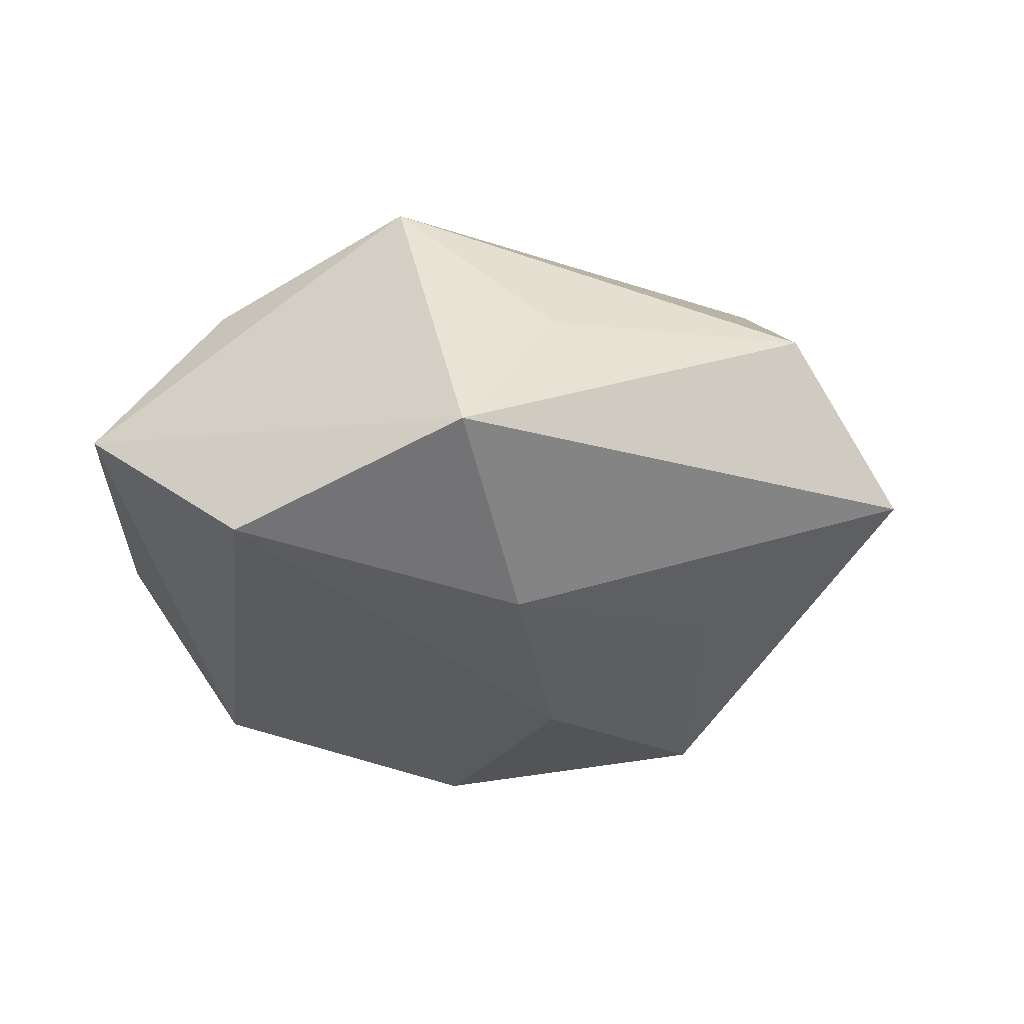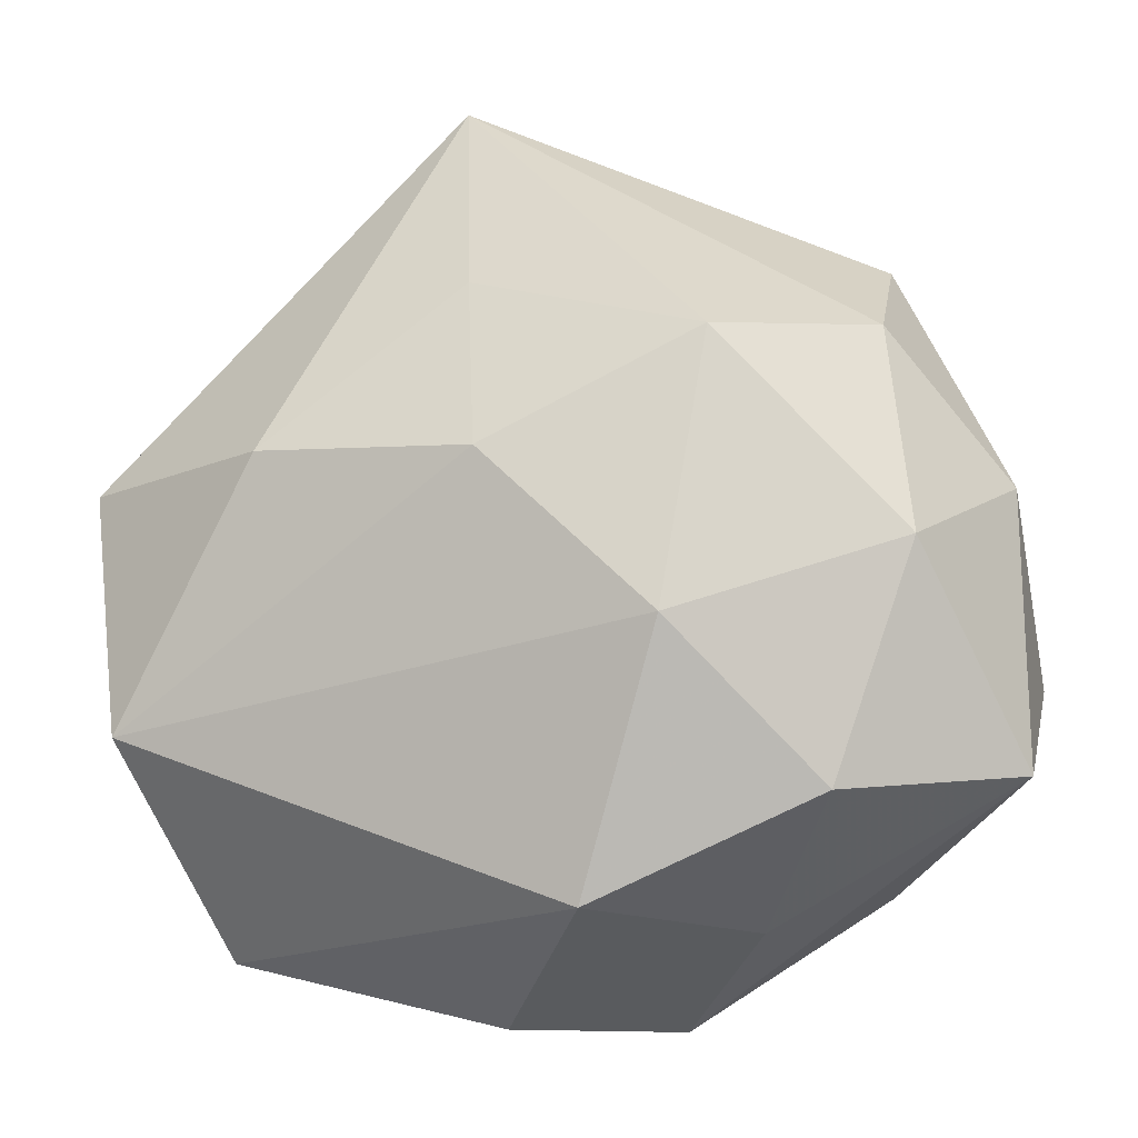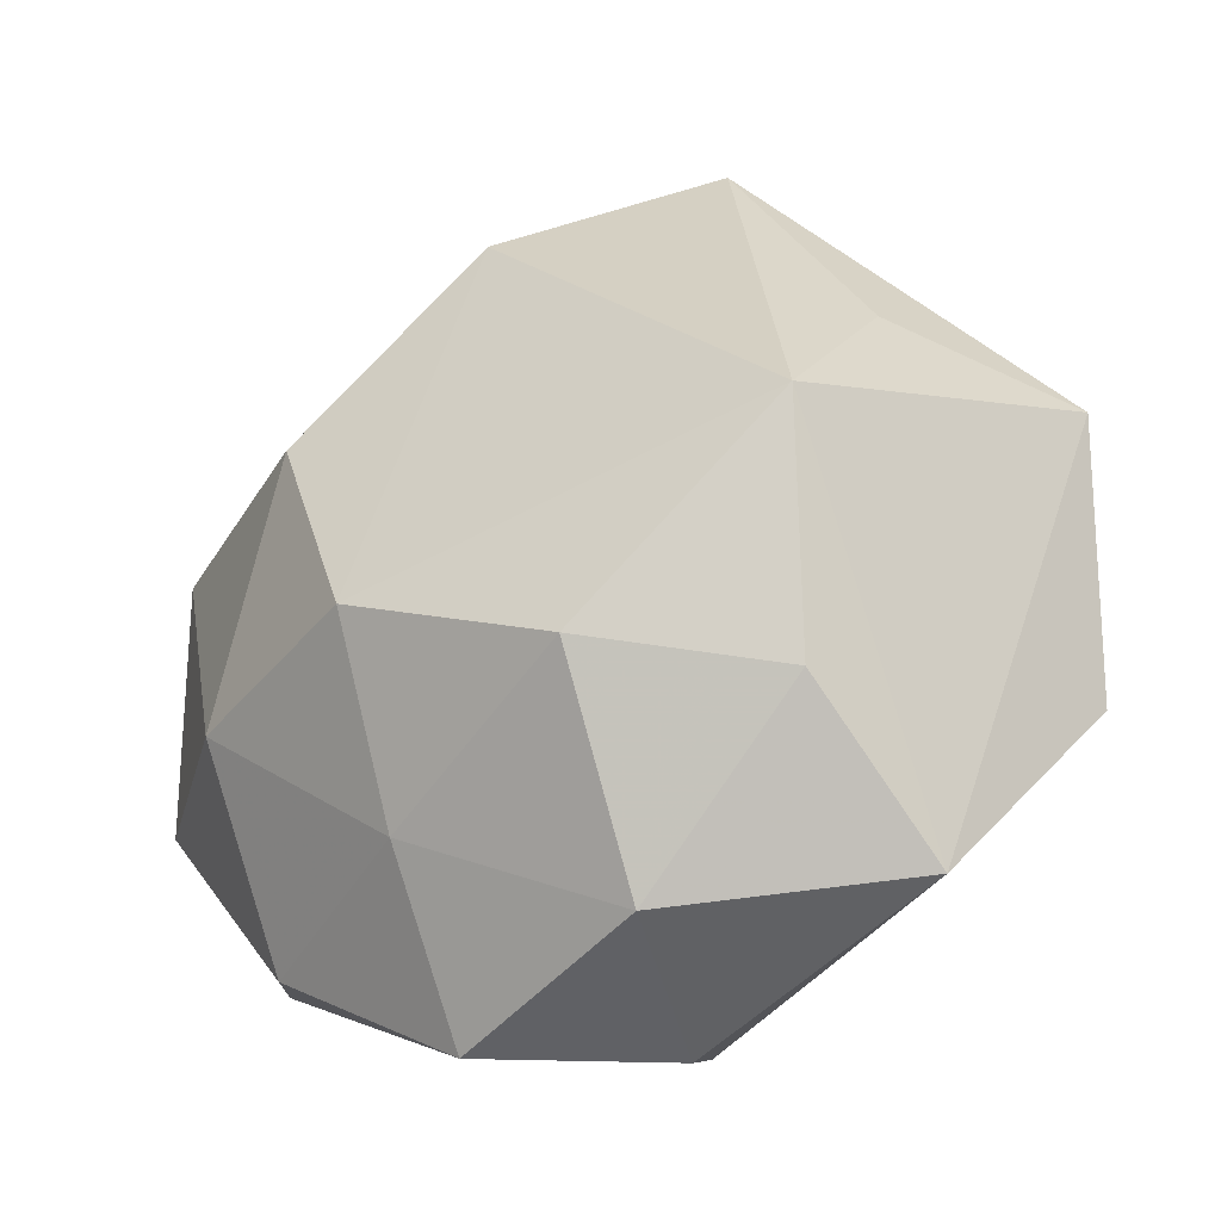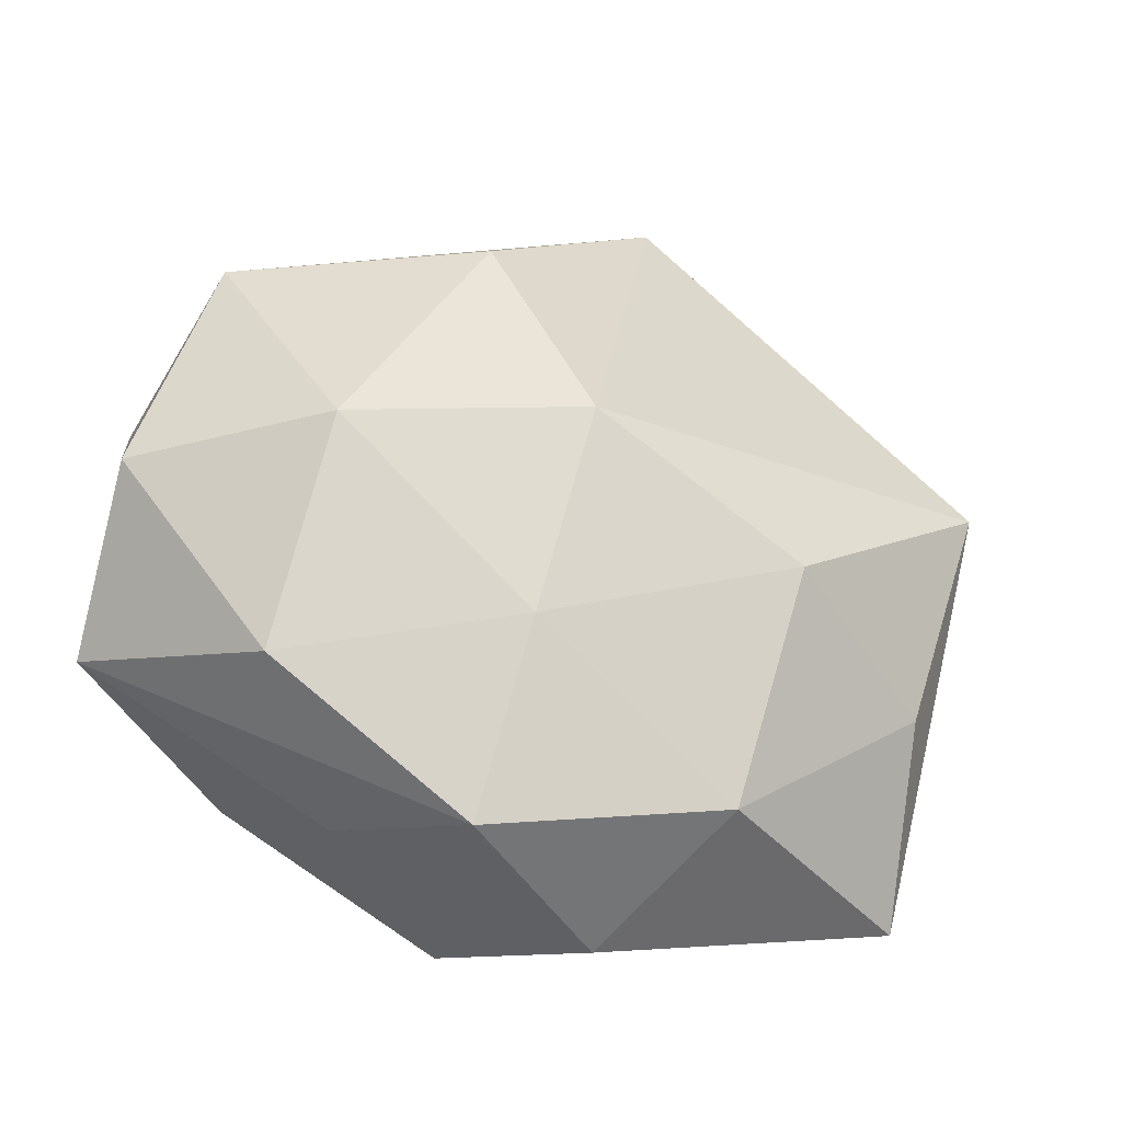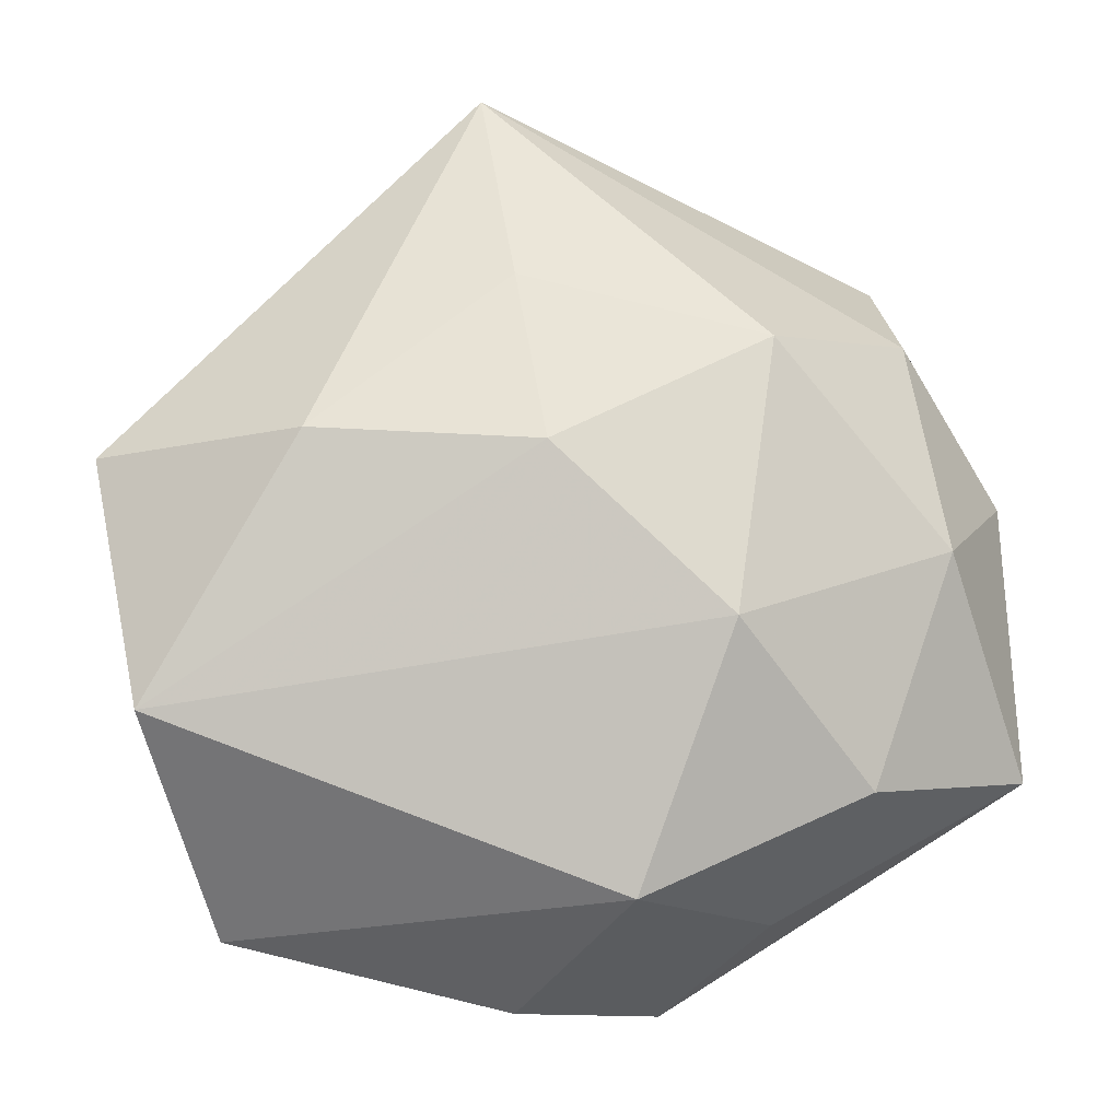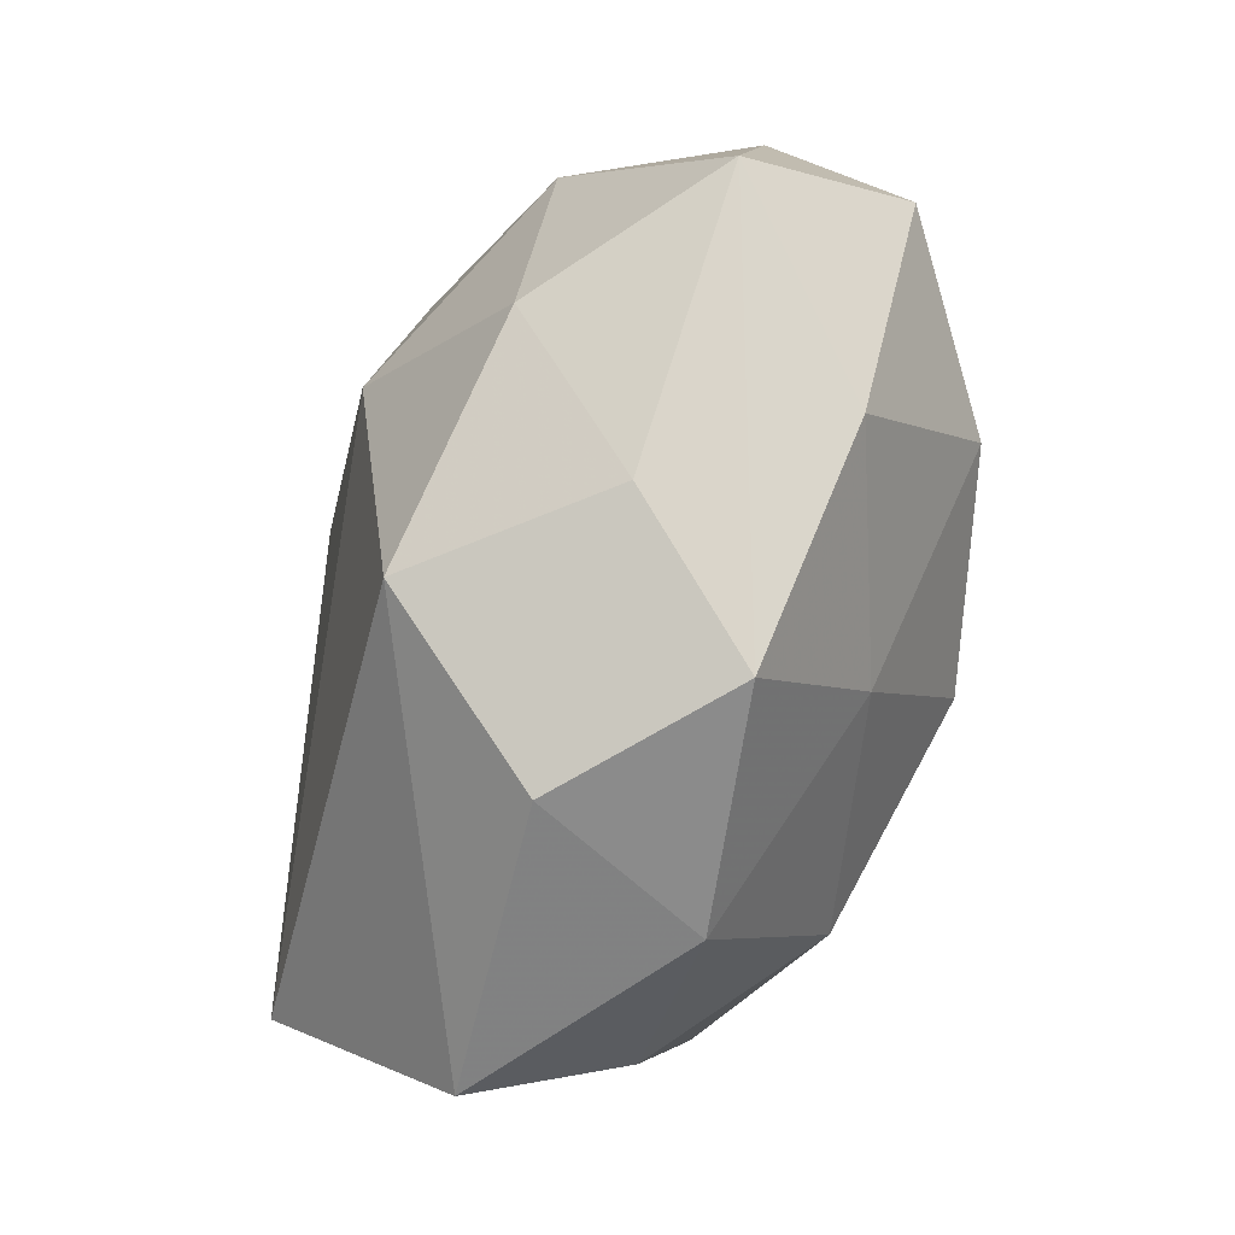
<metadata>
{"format":"obj","ext":"obj","renderer":"f3d","projection":"perspective","resolution":1024,"background":"white","views":[{"elev":-22.6,"azim":104.9,"up":"+Z"},{"elev":-12.7,"azim":-169.3,"up":"+Y"},{"elev":-34.4,"azim":37.2,"up":"+Y"},{"elev":-47.9,"azim":-20.0,"up":"+Y"},{"elev":-11.7,"azim":174.6,"up":"+Y"},{"elev":-75.2,"azim":-111.9,"up":"+Y"}]}
</metadata>
<code>
v -0.01048 -0.006321 -0.02433
v -0.008069 -0.03554 0.006321
v 0.03007 0.01449 0.005639
v -0.03805 -0.007697 0.007625
v -0.006853 -0.02231 0.0162
v 0.01113 -0.03187 0.01086
v -0.03663 0.007261 -0.002729
v -0.03311 0.01215 0.01303
v 0.006121 0.0232 -0.01571
v -0.03716 -0.01678 -0.006072
v 0.03043 -2.025e-05 0.0184
v 0.0178 0.03429 0.006984
v -0.005189 -0.007508 0.02497
v -0.003268 -0.02759 -0.01824
v -0.02678 0.01904 -0.01129
v -0.01341 0.01138 0.02303
v 0.02894 -0.02992 -0.0005521
v 0.0399 0.008899 -0.007478
v -0.02513 -0.0247 0.007722
v -0.01588 -0.02858 -0.005328
v -0.02242 -0.01893 -0.01664
v 0.00503 -0.03575 -0.003994
v 0.02307 0.009314 -0.01814
v -0.02389 -0.008681 0.01881
v -0.01404 0.01674 -0.02175
v -0.005231 0.03239 0.004176
v 0.008376 0.04137 -0.006527
v 0.02645 -0.01873 0.01216
v 0.00409 0.007663 -0.02279
v -0.02922 0.0006353 -0.01656
v 0.01291 -0.01571 0.02189
v 0.03572 -0.01275 -0.01369
v 0.002365 0.02726 0.01826
v -0.02673 0.02745 0.001124
f 10 4 7
f 7 4 8
f 8 34 7
f 16 33 8
f 8 33 34
f 13 31 11
f 13 33 16
f 11 33 13
f 27 33 12
f 12 33 11
f 27 34 26
f 26 33 27
f 34 33 26
f 1 32 14
f 22 14 17
f 17 14 32
f 7 34 15
f 15 34 27
f 27 25 15
f 27 12 18
f 11 17 18
f 18 17 32
f 23 18 32
f 27 18 23
f 16 8 24
f 24 13 16
f 24 8 4
f 31 13 5
f 13 24 5
f 1 14 21
f 2 10 20
f 20 22 2
f 20 14 22
f 10 21 20
f 20 21 14
f 11 31 28
f 28 17 11
f 6 5 2
f 31 5 6
f 2 22 6
f 22 17 6
f 6 28 31
f 17 28 6
f 30 10 7
f 7 15 30
f 30 15 25
f 30 21 10
f 30 25 1
f 1 21 30
f 3 12 11
f 11 18 3
f 3 18 12
f 1 25 29
f 29 32 1
f 29 23 32
f 19 24 4
f 19 10 2
f 4 10 19
f 2 5 19
f 19 5 24
f 27 23 9
f 23 29 9
f 9 25 27
f 9 29 25

</code>
